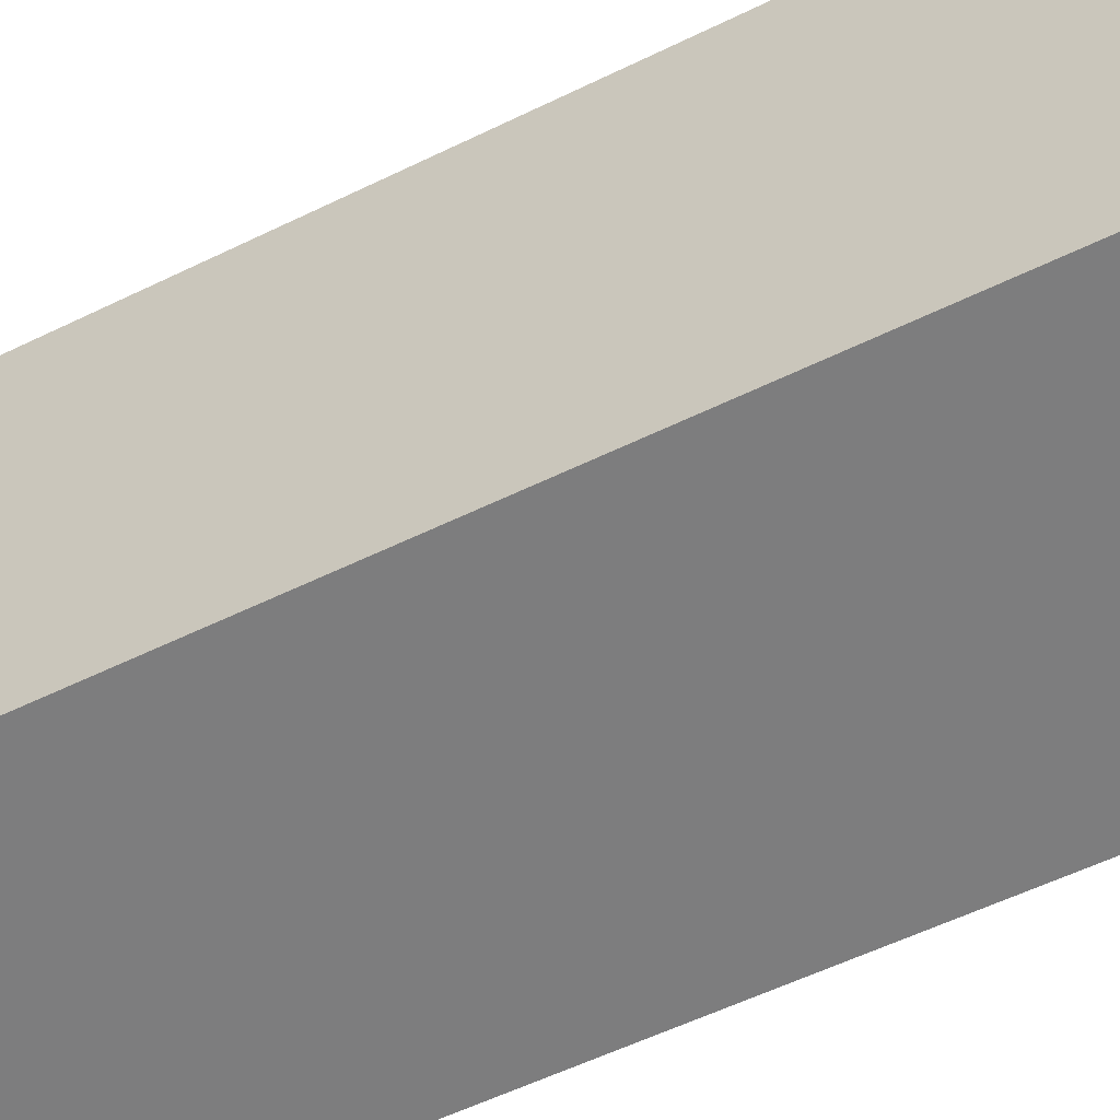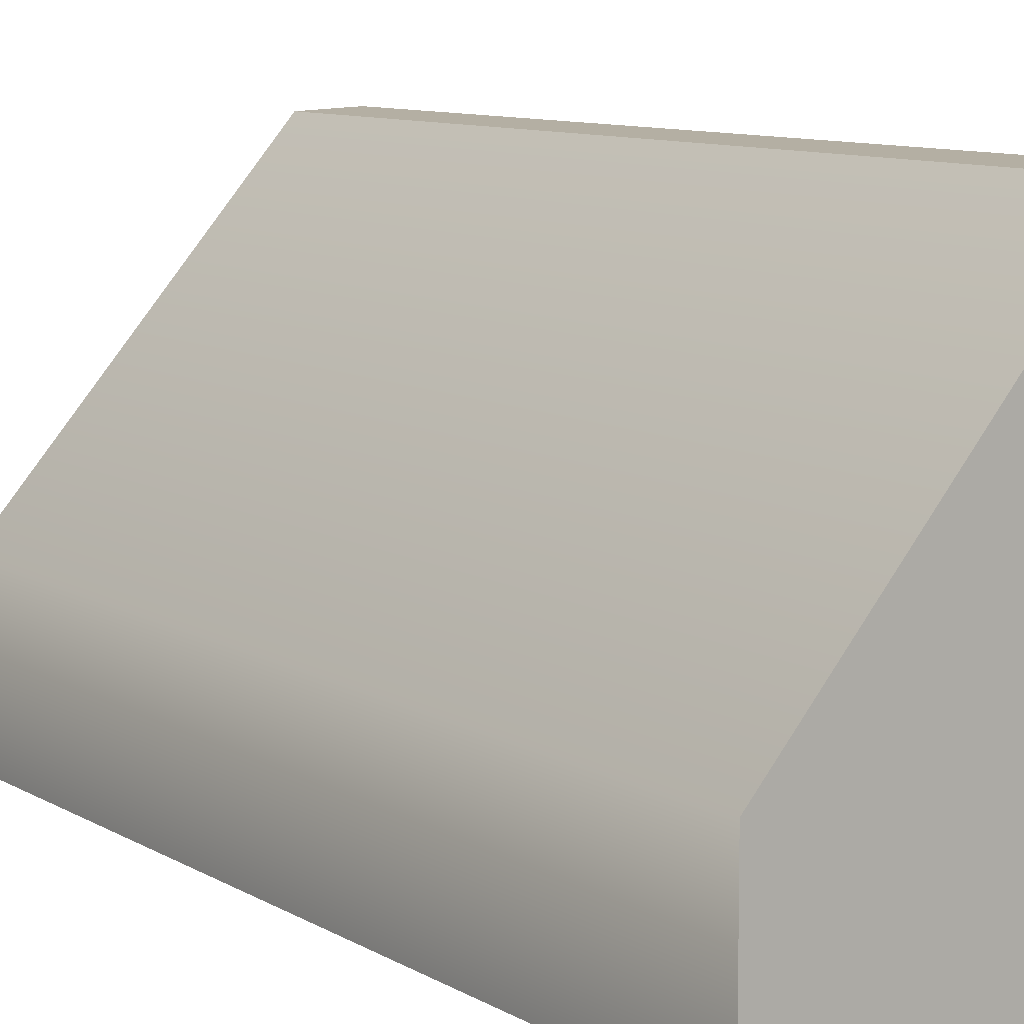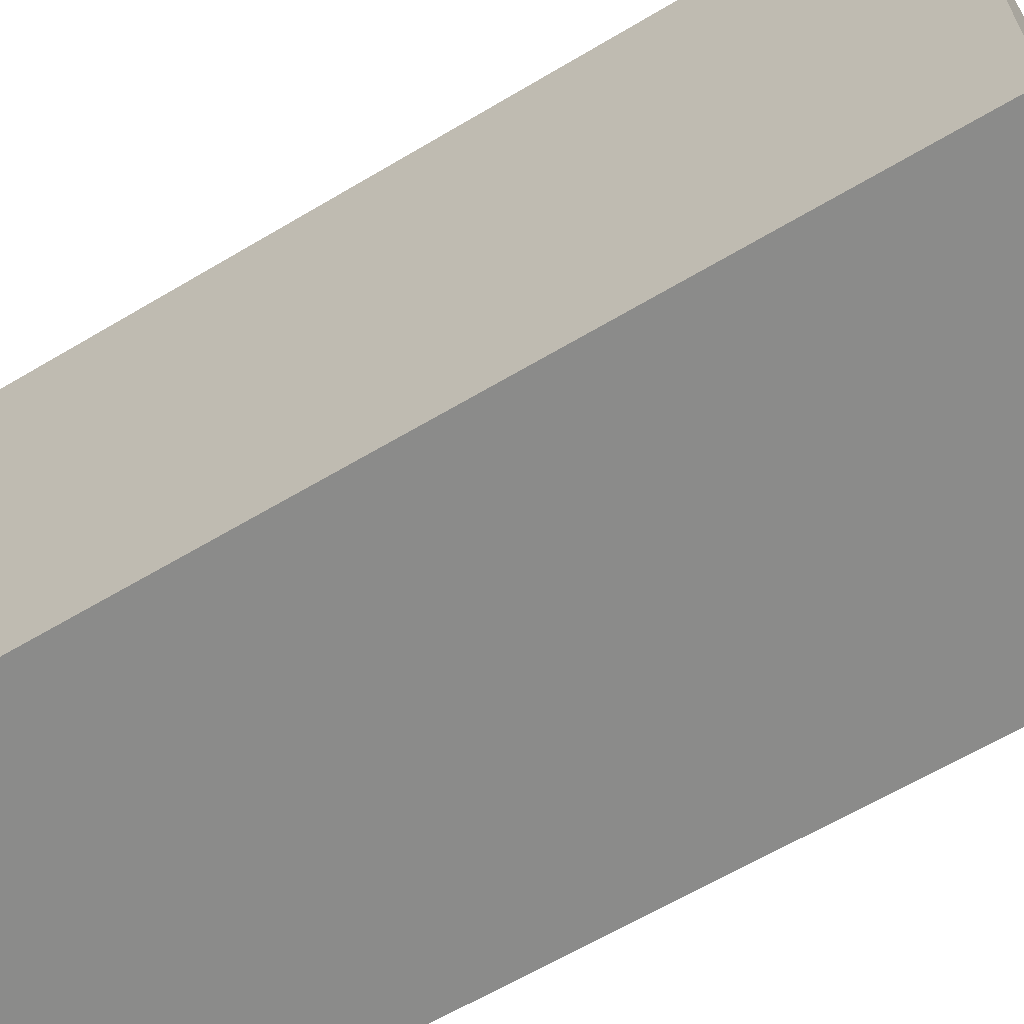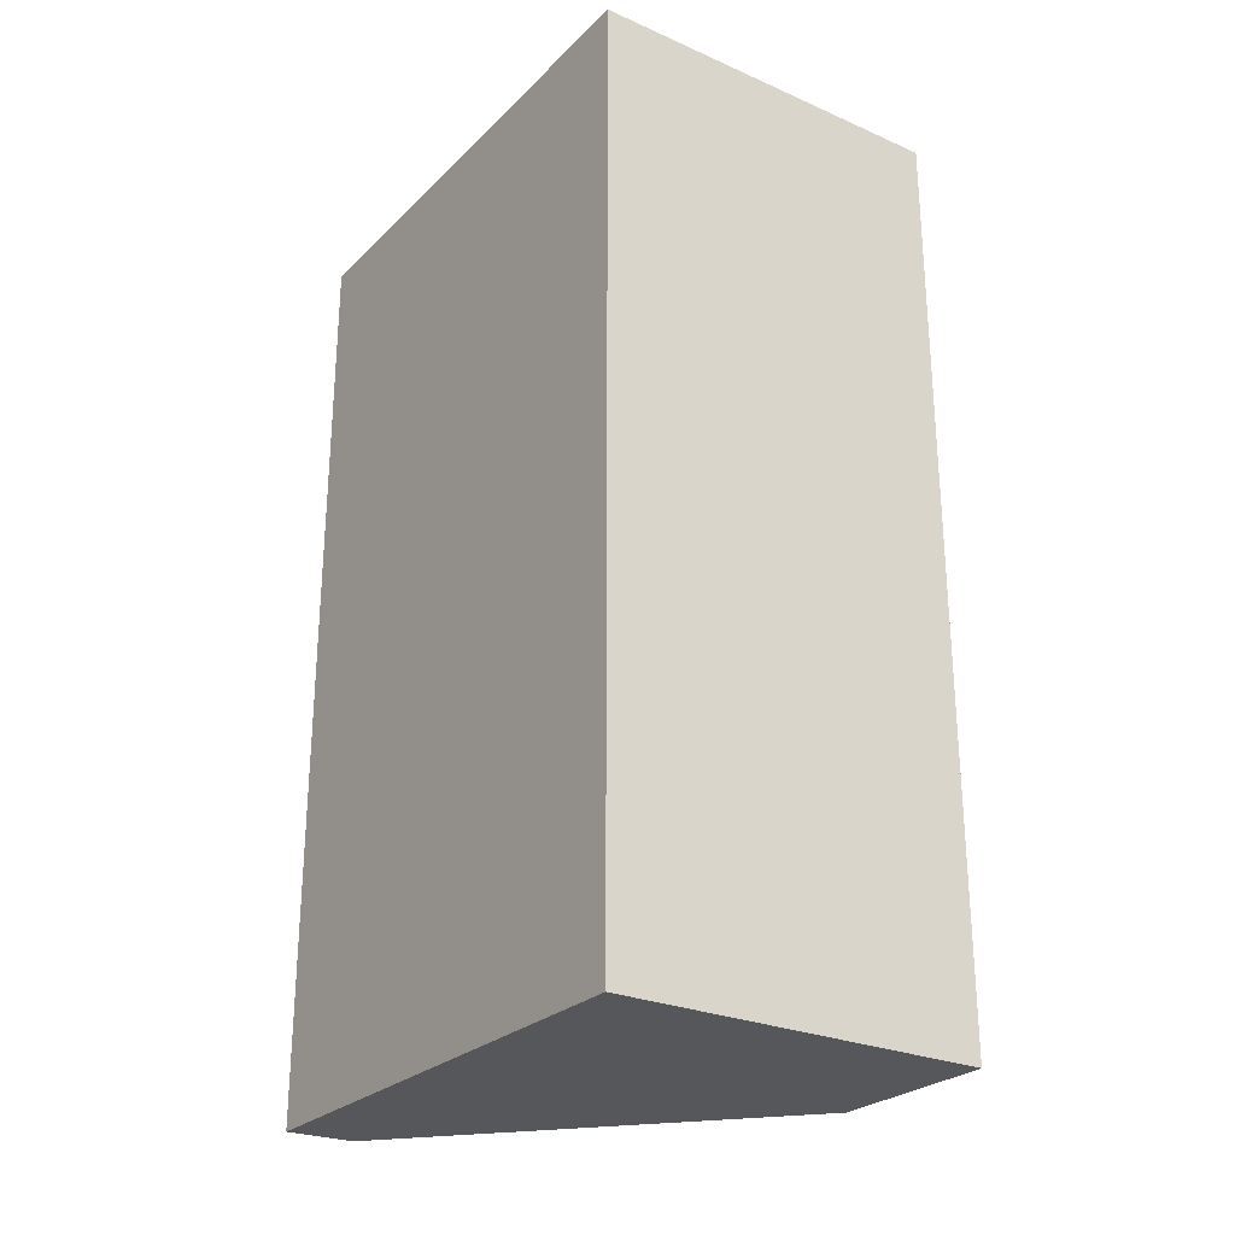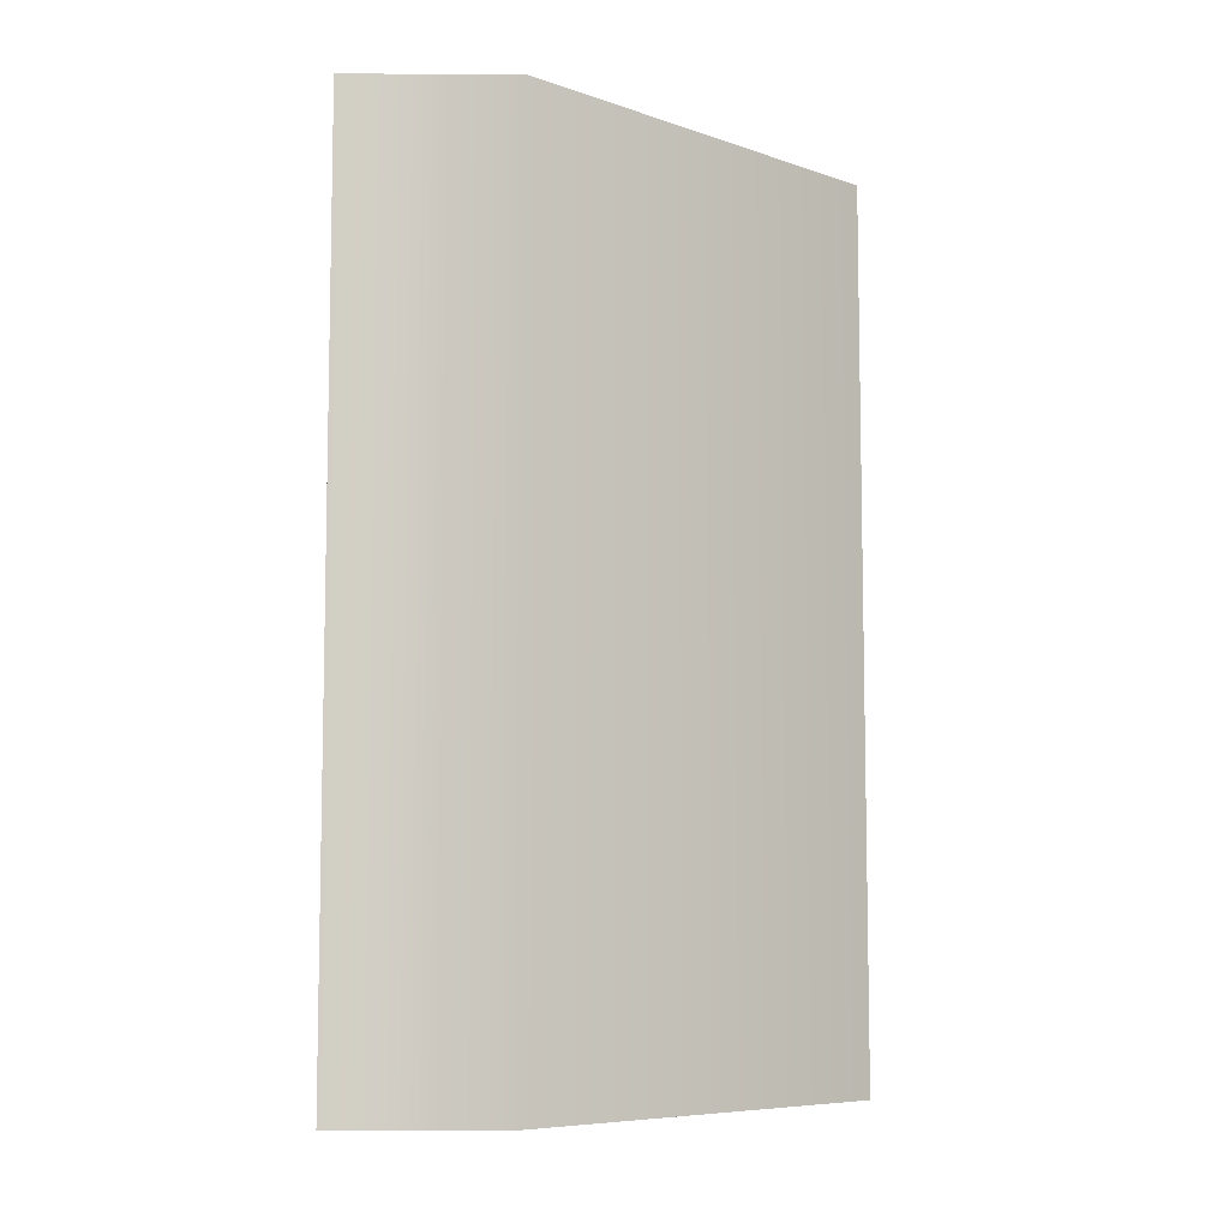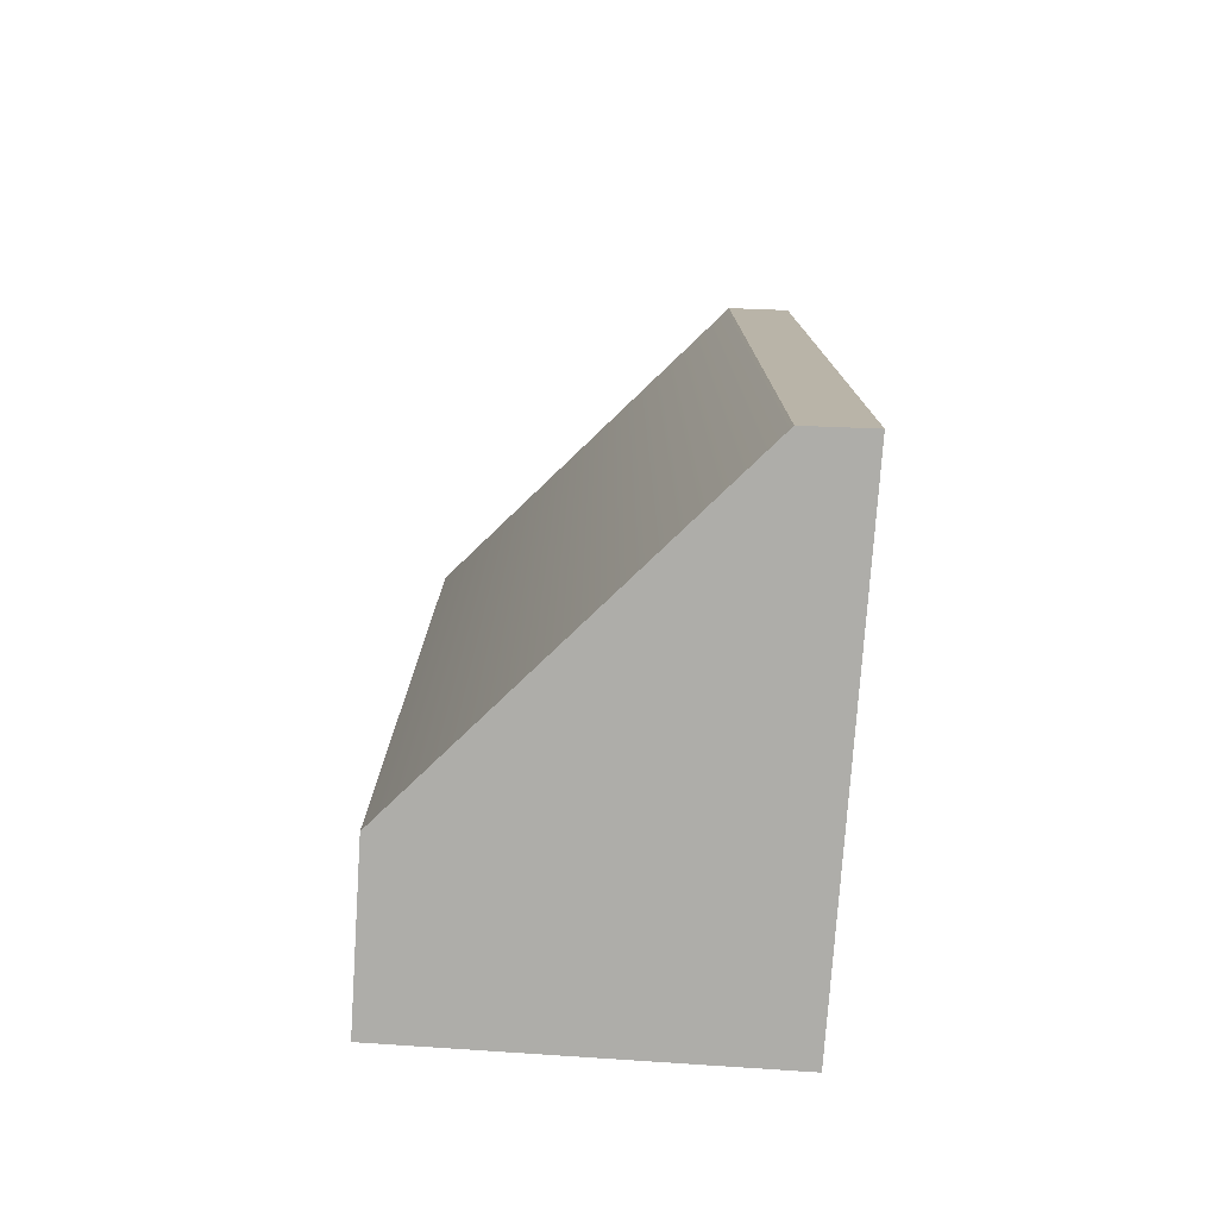
<metadata>
{"format":"obj","ext":"obj","renderer":"f3d","projection":"perspective","resolution":1024,"background":"white","views":[{"elev":-59.1,"azim":-63.6,"up":"+Y"},{"elev":10.3,"azim":143.7,"up":"+Y"},{"elev":-63.7,"azim":-59.0,"up":"+Y"},{"elev":-26.4,"azim":-34.4,"up":"+Z"},{"elev":-7.5,"azim":88.6,"up":"+Z"},{"elev":-77.1,"azim":176.0,"up":"+Z"}]}
</metadata>
<code>
g default
v 150.8 8.056 -131.4
v 180.9 8.5 -131.4
v 150.8 35.84 -131.4
v 156.2 35.66 -131.4
v 150.8 35.84 -206.4
v 156.2 35.66 -206.4
v 150.8 8.056 -206.4
v 180.9 8.5 -206.4
v 150.8 -5.561 -206.4
v 180.8 -5.561 -206.4
v 180.8 -5.561 -131.4
v 150.8 -5.561 -131.4
g HeadStone_Slant
f 1 2 4 3
f 3 4 6 5
f 5 6 8 7
f 9 10 11 12
f 2 8 6 4
f 7 1 3 5
f 7 8 10 9
f 8 2 11 10
f 2 1 12 11
f 1 7 9 12

</code>
